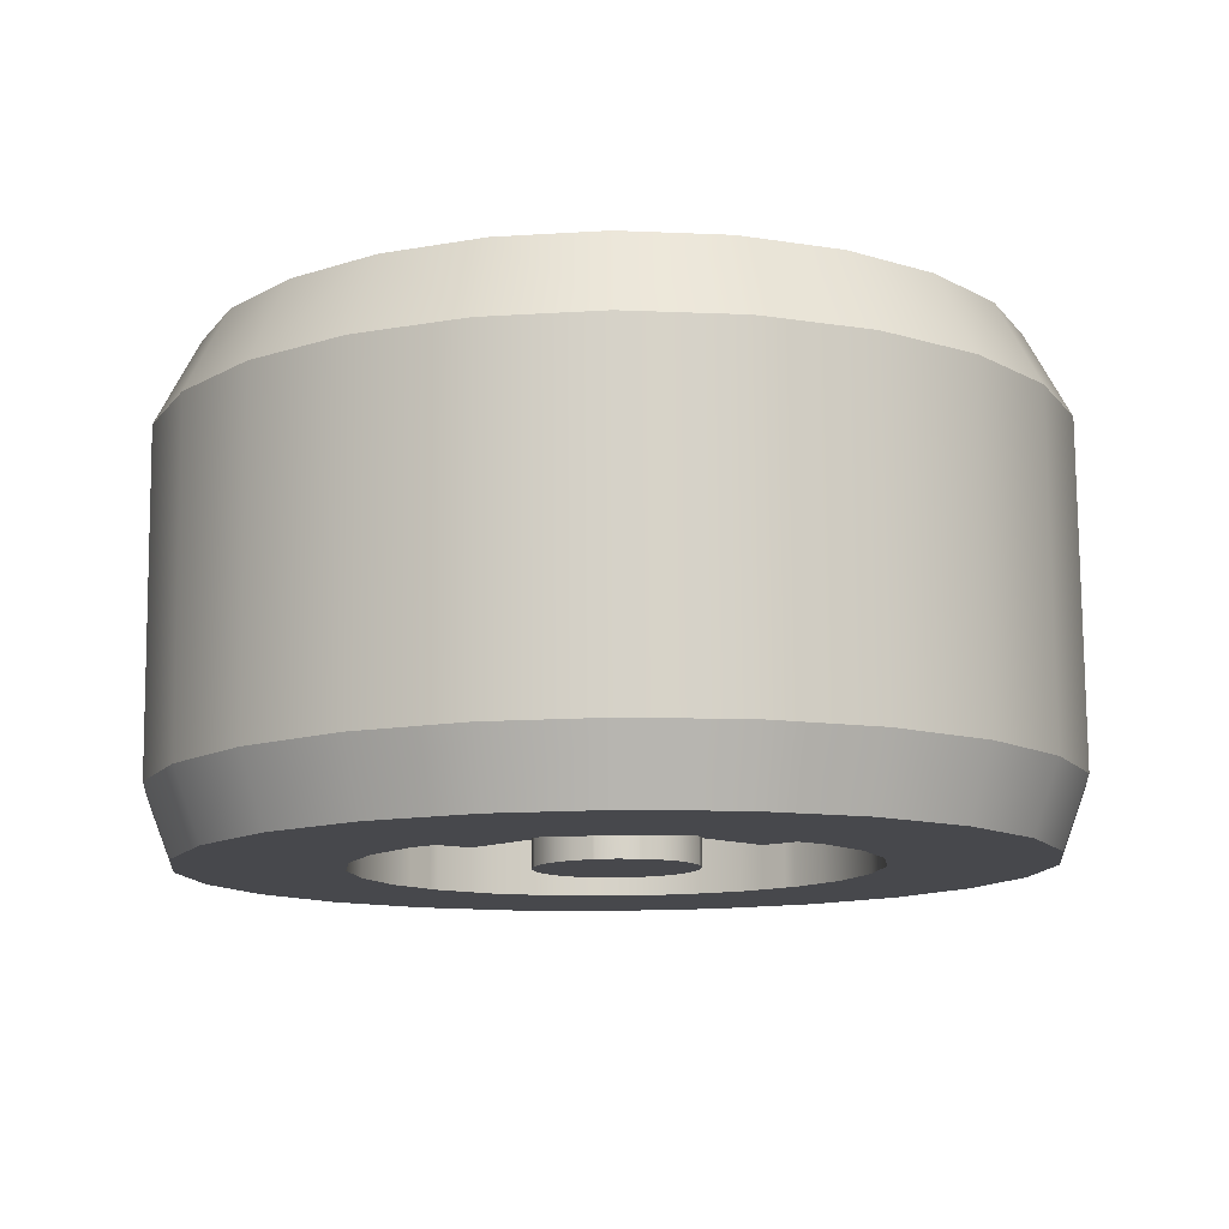
<metadata>
{"format":"obj","ext":"obj","renderer":"f3d","projection":"perspective","resolution":1024,"background":"white","views":[{"elev":78.3,"azim":89.5,"up":"+Z"}]}
</metadata>
<code>
g mergedBlocks
v -0.003235 0.01607 0.004568
v -0.003235 0.04252 0.03102
v -0.003235 0.0145 0.008371
v -0.003235 0.01184 0.01184
v -0.003235 0.008371 0.0145
v -0.003235 0.004568 0.01607
v -0.003235 0.03102 0.04252
v -0.003235 0.03909 0.0355
v -0.003235 0.03753 0.03753
v -0.003235 0.0355 0.03909
v 0.04838 0.01607 0.004568
v 0.04838 0.0145 0.008371
v 0.04838 0.04252 0.03102
v 0.04838 0.01184 0.01184
v 0.04838 0.008371 0.0145
v 0.04838 0.004568 0.01607
v 0.04838 0.03102 0.04252
v 0.04838 0.03909 0.0355
v 0.04838 0.03753 0.03753
v 0.04838 0.03102 -0.04252
v 0.04838 0.004568 -0.01607
v 0.04838 0.0355 -0.03909
v 0.04838 0.03753 -0.03753
v 0.04838 0.04267 -0.03083
v 0.04838 0.008371 -0.0145
v 0.04838 0.01184 -0.01184
v 0.04838 0.0145 -0.008371
v 0.04838 0.01617 -0.004333
v 0.04838 -0.01607 0.004568
v 0.04838 -0.04252 0.03102
v 0.04838 -0.0145 0.008371
v 0.04838 -0.01184 0.01184
v 0.04838 -0.008371 0.0145
v 0.04838 -0.004568 0.01607
v 0.04838 -0.03102 0.04252
v 0.04838 -0.03909 0.0355
v 0.04838 -0.03753 0.03753
v 0.04838 -0.03083 -0.04267
v 0.04838 -0.03753 -0.03753
v 0.04838 -0.004333 -0.01617
v 0.04838 -0.03909 -0.0355
v 0.04838 -0.04267 -0.03083
v 0.04838 -0.008371 -0.0145
v 0.04838 -0.01184 -0.01184
v 0.04838 -0.0145 -0.008371
v 0.04838 -0.01617 -0.004333
v -0.003235 0.03102 -0.04252
v -0.003235 0.0355 -0.03909
v -0.003235 0.004568 -0.01607
v -0.003235 0.03753 -0.03753
v -0.003235 0.03909 -0.0355
v -0.003235 0.04267 -0.03083
v -0.003235 0.008371 -0.0145
v -0.003235 0.01184 -0.01184
v -0.003235 0.0145 -0.008371
v -0.003235 0.01617 -0.004333
v -0.003235 -0.03083 -0.04267
v -0.003235 -0.004333 -0.01617
v -0.003235 -0.01607 0.004568
v -0.003235 -0.0145 0.008371
v -0.003235 -0.04252 0.03102
v -0.003235 -0.01184 0.01184
v -0.003235 -0.008371 0.0145
v -0.003235 -0.004568 0.01607
v -0.003235 -0.03102 0.04252
v -0.003235 -0.03909 0.0355
v -0.003235 -0.0355 0.03909
v -0.003235 -0.03753 0.03753
v -0.003235 -0.0355 -0.03909
v -0.003235 -0.03753 -0.03753
v -0.003235 -0.03909 -0.0355
v -0.003235 -0.04267 -0.03083
v -0.003235 -0.008371 -0.0145
v -0.003235 -0.01184 -0.01184
v -0.003235 -0.0145 -0.008371
v -0.003235 -0.01617 -0.004333
v -0.02034 -0.00653 -0.01131
v -0.02034 -0.00338 -0.01261
v -0.02034 0.00653 -0.01131
v -0.02034 0.009234 -0.009234
v -0.02034 -0.009234 0.009234
v -0.02034 -0.01131 0.00653
v -0.003235 -0.004333 0.01617
v -0.02034 -0.00338 0.01261
v -0.003235 3.029e-14 0.01674
v -0.02034 2.344e-14 0.01306
v -0.02034 -0.01254 0.003563
v -0.003235 -0.01617 0.004333
v -0.02034 -0.01261 0.00338
v -0.02034 0.01131 0.00653
v -0.02034 0.01254 0.003563
v -0.02034 0.01261 0.00338
v -0.003235 0.01617 0.004333
v -0.02034 -0.00653 0.01131
v -0.02034 -0.009234 -0.009234
v -0.02034 0.01131 -0.00653
v -0.02034 0.003563 -0.01254
v -0.003235 0.004333 -0.01617
v -0.02034 0.00338 -0.01261
v -0.003235 0.01674 -5.429e-09
v -0.02034 0.01306 -8.42e-09
v 0.05781 -0.008371 -0.0145
v 0.05781 -0.004333 -0.01617
v 0.05781 0.004333 0.01617
v -0.003235 0.004333 0.01617
v 0.05781 0.004568 0.01607
v 0.05781 0.008371 0.0145
v -0.02034 -0.003563 0.01254
v 0.05781 -0.0145 0.008371
v 0.05781 -0.01607 0.004568
v 0.05781 -0.01617 0.004333
v -0.003235 -0.01674 -5.429e-09
v -0.02034 -0.01306 -8.42e-09
v -0.02034 0.00338 0.01261
v -0.02034 0.01261 -0.00338
v 0.05781 0.01184 0.01184
v 0.05781 -0.01184 -0.01184
v 0.05781 0.0145 0.008371
v 0.05781 0.01607 0.004568
v 0.05781 0.01617 0.004333
v 0.05781 -0.01184 0.01184
v 0.05781 -0.008371 0.0145
v -0.003235 -3e-14 -0.01674
v -0.02034 -2.342e-14 -0.01306
v -0.02034 -0.01261 -0.00338
v -0.02034 -0.01131 -0.00653
v -0.02034 0.009234 0.009234
v -0.02034 0.003563 0.01254
v -0.02034 0.00653 0.01131
v 0.05781 -0.01617 -0.004333
v 0.05781 -0.0145 -0.008371
v 0.05781 -0.004568 0.01607
v 0.05781 -0.004333 0.01617
v 0.05781 0.008371 -0.0145
v 0.05781 0.01184 -0.01184
v 0.05781 0.0145 -0.008371
v 0.05781 0.004568 -0.01607
v 0.05781 0.004333 -0.01617
v 0.05781 0.01617 -0.004333
v 0.05781 0.01674 5.245e-09
v 0.05781 -3.109e-14 -0.01674
v 0.05781 -0.01674 5.245e-09
v 0.05781 2.924e-14 0.01674
v 0.05781 -0.03753 -0.03753
v 0.05781 -0.03083 -0.04267
v 0.05781 -0.02654 -0.04596
v -0.04394 -0.03083 -0.04267
v -0.04394 -0.02654 -0.04596
v -0.04394 -0.0355 -0.03909
v -0.04394 -0.03753 -0.03753
v 0.05781 -0.04252 0.03102
v 0.05781 -0.04596 0.02654
v -0.04394 -0.04596 0.02654
v -0.04394 -0.04252 0.03102
v 0.05781 -0.03909 0.0355
v 0.05781 -0.03753 0.03753
v -0.04394 -0.03909 0.0355
v -0.04394 -0.03753 0.03753
v -0.04394 -0.03348 -0.05799
v -0.04394 -9.578e-14 -0.05307
v -0.04394 -0.04388 -0.05001
v -0.04394 -0.01374 -0.05127
v -0.04394 -0.04735 -0.04735
v -0.04394 -0.05001 -0.04388
v -0.04394 -0.05799 -0.03348
v -0.04394 -0.03909 -0.0355
v -0.04394 -0.04267 -0.03083
v -0.04394 -0.06468 -0.01733
v -0.04394 -0.04596 -0.02654
v -0.04394 -0.05127 -0.01374
v -0.04394 -0.06696 -1.255e-08
v -0.04394 -0.05307 -1.255e-08
v -0.04394 -0.05127 0.01374
v -0.04394 -0.06468 0.01733
v -0.04394 -0.05799 0.03348
v -0.04394 -0.05001 0.04388
v -0.04394 -0.0355 0.03909
v -0.04394 -0.03102 0.04252
v -0.04394 -0.02654 0.04596
v -0.04394 -0.04735 0.04735
v -0.04394 -0.01374 0.05127
v -0.04394 -0.04388 0.05001
v -0.04394 -0.03348 0.05799
v -0.04394 9.751e-14 0.05307
v -0.04394 0.03348 0.05799
v -0.04394 0.01733 0.06468
v -0.04394 -0.01733 0.06468
v -0.04394 1.223e-13 0.06696
v -0.04394 0.01374 0.05127
v -0.04394 0.04388 0.05001
v -0.04394 0.04735 0.04735
v -0.04394 0.02654 0.04596
v -0.04394 0.05001 0.04388
v -0.04394 0.03102 0.04252
v -0.04394 0.0355 0.03909
v -0.04394 0.03753 0.03753
v -0.04394 0.03909 0.0355
v -0.04394 0.05799 0.03348
v -0.04394 0.04252 0.03102
v -0.04394 0.04596 0.02654
v -0.04394 0.06468 0.01733
v -0.04394 0.05127 0.01374
v -0.04394 0.05307 -1.255e-08
v -0.04394 0.06696 -1.255e-08
v -0.04394 0.05127 -0.01374
v -0.04394 0.06468 -0.01733
v -0.04394 0.04596 -0.02654
v -0.04394 0.04267 -0.03083
v -0.04394 0.05799 -0.03348
v -0.04394 0.03909 -0.0355
v -0.04394 0.03753 -0.03753
v -0.04394 0.0355 -0.03909
v -0.04394 0.03102 -0.04252
v -0.04394 0.05001 -0.04388
v -0.04394 0.02654 -0.04596
v -0.04394 0.04735 -0.04735
v -0.04394 0.04388 -0.05001
v -0.04394 0.01374 -0.05127
v -0.04394 0.03348 -0.05799
v -0.04394 -0.01733 -0.06468
v -0.04394 0.01733 -0.06468
v -0.04394 -1.206e-13 -0.06696
v -0.04394 -0.04163 -0.0721
v -0.04394 0.04163 -0.0721
v -0.04394 0.02155 -0.08042
v -0.04394 -0.02155 -0.08042
v -0.04394 5.414e-17 -0.08326
v -0.04394 -0.05887 -0.05887
v -0.04394 -0.0721 -0.04163
v -0.04394 -0.08042 -0.02155
v -0.04394 -0.08326 -1.255e-08
v -0.04394 -0.08042 0.02155
v -0.04394 -0.0721 0.04163
v -0.04394 -0.05887 0.05887
v -0.04394 -0.04163 0.0721
v -0.04394 0.04163 0.0721
v -0.04394 0.05887 0.05887
v -0.04394 0.0721 0.04163
v -0.04394 0.08042 0.02155
v -0.04394 0.08326 -1.255e-08
v -0.04394 0.08042 -0.02155
v -0.04394 0.0721 -0.04163
v -0.04394 0.05887 -0.05887
v 0.05781 0.03102 0.04252
v 0.05781 0.02654 0.04596
v 0.05781 0.03753 0.03753
v 0.05781 0.03909 0.0355
v 0.05781 0.04252 0.03102
v 0.05781 0.04596 0.02654
v 0.05781 -0.05307 5.245e-09
v 0.05781 -0.05127 -0.01374
v 0.05781 -0.03102 0.04252
v 0.05781 -0.02654 0.04596
v 0.05781 -0.03909 -0.0355
v 0.05781 -0.04267 -0.03083
v 0.05781 -0.04596 -0.02654
v -0.04394 -0.02155 0.08042
v -0.04394 0.02155 0.08042
v -0.04394 -2.707e-17 0.08326
v 0.05781 0.03102 -0.04252
v 0.05781 0.0355 -0.03909
v 0.05781 0.03753 -0.03753
v 0.05781 0.02654 -0.04596
v 0.05781 0.04267 -0.03083
v 0.05781 0.04596 -0.02654
v 0.05781 0.05307 5.245e-09
v 0.05781 0.05127 -0.01374
v 0.05781 -0.05127 0.01374
v 0.05781 -0.01374 -0.05127
v 0.05781 -9.757e-14 -0.05307
v 0.05781 0.01374 -0.05127
v 0.05781 0.05127 0.01374
v 0.05781 -0.01374 0.05127
v 0.05781 9.571e-14 0.05307
v 0.05781 -1.224e-13 -0.06696
v 0.05781 -0.01733 -0.06468
v 0.05781 0.01733 -0.06468
v 0.05781 0.03348 -0.05799
v 0.05781 -0.03348 -0.05799
v 0.05781 0.04388 -0.05001
v 0.05781 0.04735 -0.04735
v 0.05781 0.05001 -0.04388
v 0.05781 0.05799 -0.03348
v 0.05781 0.06468 -0.01733
v 0.05781 0.06696 5.245e-09
v 0.05781 0.06468 0.01733
v 0.05781 0.05799 0.03348
v 0.05781 0.05001 0.04388
v 0.05781 0.04735 0.04735
v 0.05781 0.01374 0.05127
v 0.05781 0.04388 0.05001
v 0.05781 0.03348 0.05799
v 0.05781 -0.03348 0.05799
v 0.05781 -0.04388 0.05001
v 0.05781 -0.04735 0.04735
v 0.05781 -0.05001 0.04388
v 0.05781 -0.05799 0.03348
v 0.05781 -0.06468 0.01733
v 0.05781 -0.06696 5.245e-09
v 0.05781 -0.06468 -0.01733
v 0.05781 -0.05799 -0.03348
v 0.05781 -0.05001 -0.04388
v 0.05781 -0.04735 -0.04735
v 0.05781 -0.04388 -0.05001
v 0.05781 -0.07526 -0.04345
v 0.05781 -0.06145 -0.06145
v 0.05781 -0.04345 -0.07526
v 0.05781 0.06145 -0.06145
v 0.05781 0.04345 -0.07526
v 0.05781 -0.02249 -0.08394
v 0.05781 0.02249 -0.08394
v 0.05781 -2.707e-17 -0.0869
v 0.05781 0.07526 -0.04345
v 0.05781 0.08394 -0.02249
v 0.05781 0.0869 5.245e-09
v 0.05781 0.08394 0.02249
v 0.05781 0.07526 0.04345
v 0.05781 0.06145 0.06145
v 0.05781 0.01733 0.06468
v 0.05781 -0.01733 0.06468
v 0.05781 1.206e-13 0.06696
v 0.05781 0.04345 0.07526
v 0.05781 -0.06145 0.06145
v 0.05781 -0.07526 0.04345
v 0.05781 -0.08394 0.02249
v 0.05781 -0.0869 5.245e-09
v 0.05781 -0.08394 -0.02249
v 0.05781 -0.04345 0.07526
v 0.05781 0.02249 0.08394
v 0.05781 -0.02249 0.08394
v 0.05781 -6.768e-17 0.0869
v -0.02649 -0.0462 -0.08003
v 0.04328 -0.0462 -0.08003
v -0.02649 -0.02392 -0.08926
v 0.04328 -0.02392 -0.08926
v -0.02649 -0.08003 0.0462
v -0.02649 -0.08926 0.02392
v 0.04328 0.09241 2.704e-09
v 0.04328 0.08926 0.02392
v 0.04328 -0.0462 0.08003
v -0.02649 -0.0462 0.08003
v 0.04328 -0.02392 0.08926
v -0.02649 -0.02392 0.08926
v 0.04328 0.08926 -0.02392
v 0.04328 0.02392 -0.08926
v 0.04328 0.0462 -0.08003
v 0.04328 2.707e-17 0.09241
v -0.02649 2.707e-17 0.09241
v 0.04328 0.02392 0.08926
v -0.02649 0.02392 0.08926
v 0.04328 0.0462 0.08003
v -0.02649 0.0462 0.08003
v 0.04328 0.08003 -0.0462
v -0.02649 0.08003 -0.0462
v -0.02649 0.08926 -0.02392
v 0.04328 0.08003 0.0462
v 0.04328 0.06534 0.06534
v 0.04328 -0.09241 2.704e-09
v 0.04328 -0.08926 -0.02392
v 0.04328 -0.06534 0.06534
v -0.02649 -0.06534 0.06534
v -0.02649 -0.09241 -9.495e-09
v -0.02649 -0.08926 -0.02392
v -0.02649 0.0462 -0.08003
v -0.02649 0.06534 -0.06534
v -0.02649 0.09241 -9.495e-09
v -0.02649 0.06534 0.06534
v -0.02649 0.08926 0.02392
v -0.02649 0.08003 0.0462
v 0.04328 -0.08003 -0.0462
v 0.04328 -0.06534 -0.06534
v 0.04328 0.06534 -0.06534
v -0.02649 -0.06534 -0.06534
v -0.02649 -0.08003 -0.0462
v 0.04328 5.414e-17 -0.09241
v -0.02649 5.414e-17 -0.09241
v 0.04328 -0.08003 0.0462
v -0.02649 0.02392 -0.08926
v 0.04328 -0.08926 0.02392
f 3 2 1
f 2 3 4
f 2 4 5
f 2 5 6
f 2 6 7
f 2 7 8
f 8 7 9
f 9 7 10
f 13 12 11
f 12 13 14
f 14 13 15
f 15 13 16
f 16 13 17
f 17 13 18
f 17 18 19
f 22 21 20
f 21 22 23
f 21 23 24
f 21 24 25
f 25 24 26
f 26 24 27
f 27 24 28
f 31 30 29
f 30 31 32
f 30 32 33
f 30 33 34
f 30 34 35
f 30 35 36
f 36 35 37
f 40 39 38
f 39 40 41
f 41 40 42
f 42 40 43
f 42 43 44
f 42 44 45
f 42 45 46
f 49 48 47
f 48 49 50
f 50 49 51
f 51 49 52
f 52 49 53
f 52 53 54
f 52 54 55
f 52 55 56
f 17 6 16
f 6 17 7
f 1 13 11
f 13 1 2
f 57 40 38
f 40 57 58
f 49 20 21
f 20 49 47
f 61 60 59
f 60 61 62
f 62 61 63
f 63 61 64
f 64 61 65
f 65 61 66
f 65 66 67
f 67 66 68
f 61 29 30
f 29 61 59
f 52 28 24
f 28 52 56
f 69 58 57
f 58 69 70
f 58 70 71
f 58 71 72
f 58 72 73
f 73 72 74
f 74 72 75
f 75 72 76
f 46 72 42
f 72 46 76
f 64 35 34
f 35 64 65
f 77 58 73
f 58 77 78
f 80 53 79
f 53 80 54
f 81 60 62
f 60 81 82
f 85 84 83
f 84 85 86
f 82 59 60
f 59 82 87
f 87 88 59
f 88 87 89
f 1 90 3
f 90 1 91
f 1 92 91
f 92 1 93
f 63 81 62
f 81 63 94
f 95 73 74
f 73 95 77
f 54 96 55
f 96 54 80
f 79 49 97
f 49 79 53
f 98 97 49
f 97 98 99
f 100 92 93
f 92 100 101
f 43 103 102
f 103 43 40
f 106 105 104
f 105 106 6
f 6 106 16
f 107 16 106
f 16 107 15
f 64 94 63
f 94 64 108
f 83 108 64
f 108 83 84
f 31 110 109
f 110 31 29
f 29 111 110
f 111 29 88
f 88 29 59
f 89 112 88
f 112 89 113
f 85 114 86
f 114 85 105
f 56 101 100
f 101 56 115
f 116 15 107
f 15 116 14
f 44 102 117
f 102 44 43
f 12 116 118
f 116 12 14
f 119 12 118
f 12 119 11
f 119 93 11
f 93 119 120
f 11 93 1
f 122 32 121
f 32 122 33
f 124 98 123
f 98 124 99
f 78 123 58
f 123 78 124
f 125 75 76
f 75 125 126
f 90 4 3
f 4 90 127
f 6 129 128
f 129 6 5
f 128 105 6
f 105 128 114
f 46 131 130
f 131 46 45
f 126 74 75
f 74 126 95
f 5 127 129
f 127 5 4
f 55 115 56
f 115 55 96
f 113 76 112
f 76 113 125
f 32 109 121
f 109 32 31
f 132 33 122
f 33 132 34
f 133 34 132
f 34 133 64
f 64 133 83
f 45 117 131
f 117 45 44
f 25 135 134
f 135 25 26
f 135 27 136
f 27 135 26
f 21 134 137
f 134 21 25
f 137 49 21
f 137 98 49
f 98 137 138
f 136 28 139
f 28 136 27
f 78 99 124
f 99 78 97
f 97 78 77
f 97 77 79
f 79 77 80
f 80 77 95
f 80 95 96
f 96 95 126
f 96 126 115
f 115 126 125
f 115 125 101
f 101 125 113
f 101 113 92
f 92 113 89
f 92 89 91
f 91 89 87
f 91 87 90
f 90 87 82
f 90 82 127
f 127 82 81
f 127 81 129
f 129 81 94
f 129 94 128
f 128 94 108
f 128 108 114
f 114 108 84
f 114 84 86
f 139 100 140
f 100 139 28
f 100 28 56
f 140 93 120
f 93 140 100
f 138 103 141
f 103 138 137
f 103 137 102
f 102 137 134
f 102 134 135
f 102 135 117
f 117 135 136
f 117 136 131
f 131 136 139
f 131 139 130
f 130 139 140
f 130 140 142
f 142 140 120
f 142 120 111
f 111 120 119
f 111 119 110
f 110 119 118
f 110 118 109
f 109 118 116
f 109 116 121
f 121 116 107
f 121 107 122
f 122 107 106
f 122 106 132
f 132 106 104
f 132 104 133
f 133 104 143
f 143 83 133
f 83 143 85
f 112 130 142
f 130 112 46
f 46 112 76
f 123 138 141
f 138 123 98
f 40 141 103
f 141 40 58
f 141 58 123
f 104 85 143
f 85 104 105
f 88 142 111
f 142 88 112
f 145 39 144
f 39 145 38
f 146 38 145
f 38 146 57
f 57 146 147
f 147 146 148
f 149 57 147
f 57 149 69
f 150 69 149
f 69 150 70
f 152 30 151
f 30 152 153
f 30 153 61
f 61 153 154
f 36 151 30
f 151 36 155
f 37 155 36
f 155 37 156
f 157 61 154
f 61 157 66
f 158 66 157
f 66 158 68
f 161 160 159
f 160 161 162
f 162 161 148
f 148 161 163
f 148 163 164
f 148 164 147
f 147 164 165
f 147 165 149
f 149 165 150
f 150 165 166
f 166 165 167
f 167 165 168
f 167 168 169
f 169 168 170
f 170 168 171
f 170 171 172
f 172 171 173
f 173 171 174
f 173 174 153
f 153 174 175
f 153 175 154
f 154 175 157
f 157 175 176
f 157 176 158
f 158 176 177
f 177 176 178
f 178 176 179
f 179 176 180
f 179 180 181
f 181 180 182
f 181 182 183
f 181 183 184
f 184 183 185
f 185 183 186
f 186 183 187
f 186 187 188
f 185 189 184
f 190 189 185
f 191 189 190
f 191 192 189
f 193 192 191
f 193 194 192
f 193 195 194
f 193 196 195
f 193 197 196
f 198 197 193
f 198 199 197
f 198 200 199
f 201 200 198
f 201 202 200
f 201 203 202
f 204 203 201
f 204 205 203
f 206 205 204
f 206 207 205
f 206 208 207
f 209 208 206
f 209 210 208
f 209 211 210
f 209 212 211
f 209 213 212
f 214 213 209
f 214 215 213
f 216 215 214
f 217 215 216
f 217 218 215
f 217 160 218
f 217 159 160
f 219 159 217
f 219 220 159
f 221 220 219
f 220 221 222
f 222 223 220
f 224 223 222
f 221 224 222
f 225 223 224
f 225 226 223
f 226 225 227
f 220 223 228
f 220 228 159
f 159 228 229
f 159 229 161
f 161 229 163
f 163 229 164
f 164 229 165
f 165 229 230
f 165 230 168
f 168 230 231
f 168 231 171
f 171 231 232
f 171 232 174
f 174 232 175
f 175 232 233
f 175 233 176
f 176 233 234
f 176 234 180
f 180 234 182
f 182 234 183
f 183 234 187
f 187 234 235
f 187 235 188
f 236 188 235
f 236 186 188
f 237 186 236
f 237 185 186
f 237 190 185
f 237 191 190
f 237 193 191
f 238 193 237
f 238 198 193
f 239 198 238
f 239 201 198
f 240 201 239
f 240 204 201
f 240 206 204
f 241 206 240
f 241 209 206
f 242 209 241
f 242 214 209
f 242 216 214
f 242 217 216
f 242 219 217
f 243 219 242
f 243 221 219
f 224 221 243
f 194 10 7
f 10 194 195
f 195 9 10
f 9 195 196
f 7 192 194
f 244 192 7
f 192 244 245
f 244 7 17
f 17 246 244
f 246 17 19
f 18 248 247
f 248 18 13
f 247 19 18
f 19 247 246
f 13 249 248
f 249 13 200
f 200 13 2
f 200 2 199
f 2 197 199
f 197 2 8
f 8 196 197
f 196 8 9
f 251 172 250
f 172 251 170
f 35 253 252
f 253 35 65
f 253 65 178
f 253 178 179
f 252 37 35
f 37 252 156
f 65 177 178
f 177 65 67
f 67 158 177
f 158 67 68
f 39 254 144
f 254 39 41
f 42 254 41
f 254 42 255
f 42 256 255
f 256 42 169
f 169 42 72
f 169 72 167
f 72 166 167
f 166 72 71
f 71 150 166
f 150 71 70
f 236 235 257
f 236 257 258
f 258 257 259
f 261 20 260
f 20 261 22
f 262 22 261
f 22 262 23
f 260 215 263
f 215 260 213
f 213 260 47
f 47 260 20
f 48 213 47
f 213 48 212
f 50 212 48
f 212 50 211
f 24 262 264
f 262 24 23
f 264 207 24
f 207 264 265
f 24 207 52
f 52 207 208
f 208 51 52
f 51 208 210
f 210 50 51
f 50 210 211
f 203 267 266
f 267 203 205
f 268 153 152
f 153 268 173
f 256 170 251
f 170 256 169
f 205 265 267
f 265 205 207
f 270 162 269
f 162 270 160
f 263 218 271
f 218 263 215
f 202 266 272
f 266 202 203
f 181 274 273
f 274 181 184
f 250 173 268
f 173 250 172
f 271 160 270
f 160 271 218
f 179 273 253
f 273 179 181
f 277 276 275
f 276 277 278
f 276 278 279
f 279 278 280
f 279 280 270
f 270 280 271
f 271 280 263
f 263 280 281
f 263 281 282
f 263 282 260
f 260 282 283
f 260 283 261
f 261 283 262
f 262 283 264
f 264 283 284
f 264 284 265
f 265 284 267
f 267 284 285
f 267 285 266
f 266 285 286
f 266 286 272
f 272 286 249
f 249 286 287
f 249 287 248
f 248 287 247
f 247 287 288
f 247 288 246
f 246 288 244
f 244 288 245
f 245 288 289
f 245 289 290
f 290 289 291
f 290 291 292
f 290 292 274
f 293 274 292
f 293 273 274
f 294 273 293
f 295 273 294
f 295 253 273
f 296 253 295
f 296 252 253
f 296 156 252
f 296 155 156
f 297 155 296
f 297 151 155
f 297 152 151
f 298 152 297
f 298 268 152
f 299 268 298
f 299 250 268
f 299 251 250
f 300 251 299
f 300 256 251
f 300 255 256
f 301 255 300
f 301 254 255
f 301 144 254
f 301 145 144
f 302 145 301
f 302 146 145
f 303 146 302
f 304 146 303
f 304 269 146
f 304 270 269
f 270 304 279
f 305 279 304
f 305 304 303
f 305 303 302
f 305 302 301
f 306 279 305
f 306 276 279
f 306 275 276
f 275 306 307
f 307 308 275
f 307 309 308
f 310 309 307
f 310 311 309
f 311 310 312
f 275 308 277
f 277 308 278
f 278 308 313
f 278 313 280
f 280 313 281
f 281 313 282
f 282 313 283
f 283 313 314
f 283 314 284
f 284 314 315
f 284 315 285
f 285 315 286
f 286 315 316
f 286 316 287
f 287 316 317
f 287 317 288
f 288 317 318
f 288 318 289
f 289 318 291
f 291 318 292
f 292 318 319
f 293 292 319
f 293 319 320
f 320 319 321
f 319 318 322
f 319 322 321
f 323 293 320
f 323 294 293
f 323 295 294
f 323 296 295
f 324 296 323
f 324 297 296
f 325 297 324
f 325 298 297
f 325 299 298
f 326 299 325
f 326 300 299
f 327 300 326
f 327 301 300
f 305 301 327
f 328 321 322
f 323 320 328
f 328 320 321
f 328 322 329
f 328 329 330
f 330 329 331
f 184 290 274
f 290 184 189
f 269 148 146
f 148 269 162
f 334 333 332
f 333 334 335
f 233 337 336
f 337 233 232
f 338 316 315
f 316 338 339
f 342 341 340
f 341 342 343
f 344 315 314
f 315 344 338
f 345 309 311
f 309 345 346
f 349 348 347
f 348 349 350
f 322 349 329
f 349 322 351
f 351 350 349
f 350 351 352
f 354 344 353
f 344 354 355
f 356 318 317
f 318 356 357
f 335 307 333
f 307 335 310
f 347 343 342
f 343 347 348
f 242 355 354
f 355 242 241
f 358 327 326
f 327 358 359
f 340 361 360
f 361 340 341
f 362 359 358
f 359 362 363
f 318 351 322
f 351 318 357
f 224 365 364
f 365 224 243
f 355 338 344
f 338 355 366
f 350 236 258
f 236 350 352
f 236 367 237
f 367 236 352
f 200 272 249
f 272 200 202
f 241 366 355
f 366 241 240
f 368 356 339
f 356 368 369
f 370 306 305
f 306 370 371
f 372 313 308
f 313 372 353
f 189 245 290
f 245 189 192
f 223 334 332
f 334 223 226
f 336 234 233
f 234 336 361
f 374 228 373
f 228 374 229
f 375 310 335
f 310 375 312
f 376 335 334
f 335 376 375
f 374 371 370
f 371 374 373
f 333 306 371
f 306 333 307
f 360 324 323
f 324 360 377
f 329 347 331
f 347 329 349
f 343 235 341
f 235 343 257
f 366 339 338
f 339 366 368
f 323 340 360
f 340 323 328
f 328 342 340
f 342 328 330
f 369 357 356
f 357 369 367
f 378 375 376
f 375 378 345
f 243 354 365
f 354 243 242
f 348 258 259
f 258 348 350
f 232 362 337
f 362 232 231
f 237 369 238
f 369 237 367
f 361 377 360
f 377 361 336
f 337 358 379
f 358 337 362
f 365 353 372
f 353 365 354
f 336 379 377
f 379 336 337
f 239 369 368
f 369 239 238
f 240 368 366
f 368 240 239
f 361 235 234
f 235 361 341
f 363 370 359
f 370 363 374
f 224 378 225
f 378 224 364
f 231 363 362
f 363 231 230
f 332 371 373
f 371 332 333
f 364 345 378
f 345 364 346
f 379 326 325
f 326 379 358
f 373 223 332
f 223 373 228
f 330 347 342
f 347 330 331
f 225 376 227
f 376 225 378
f 339 317 316
f 317 339 356
f 377 325 324
f 325 377 379
f 226 376 334
f 376 226 227
f 348 257 343
f 257 348 259
f 375 311 312
f 311 375 345
f 359 305 327
f 305 359 370
f 357 352 351
f 352 357 367
f 353 314 313
f 314 353 344
f 365 346 364
f 346 365 372
f 230 374 363
f 374 230 229
f 346 308 309
f 308 346 372

</code>
